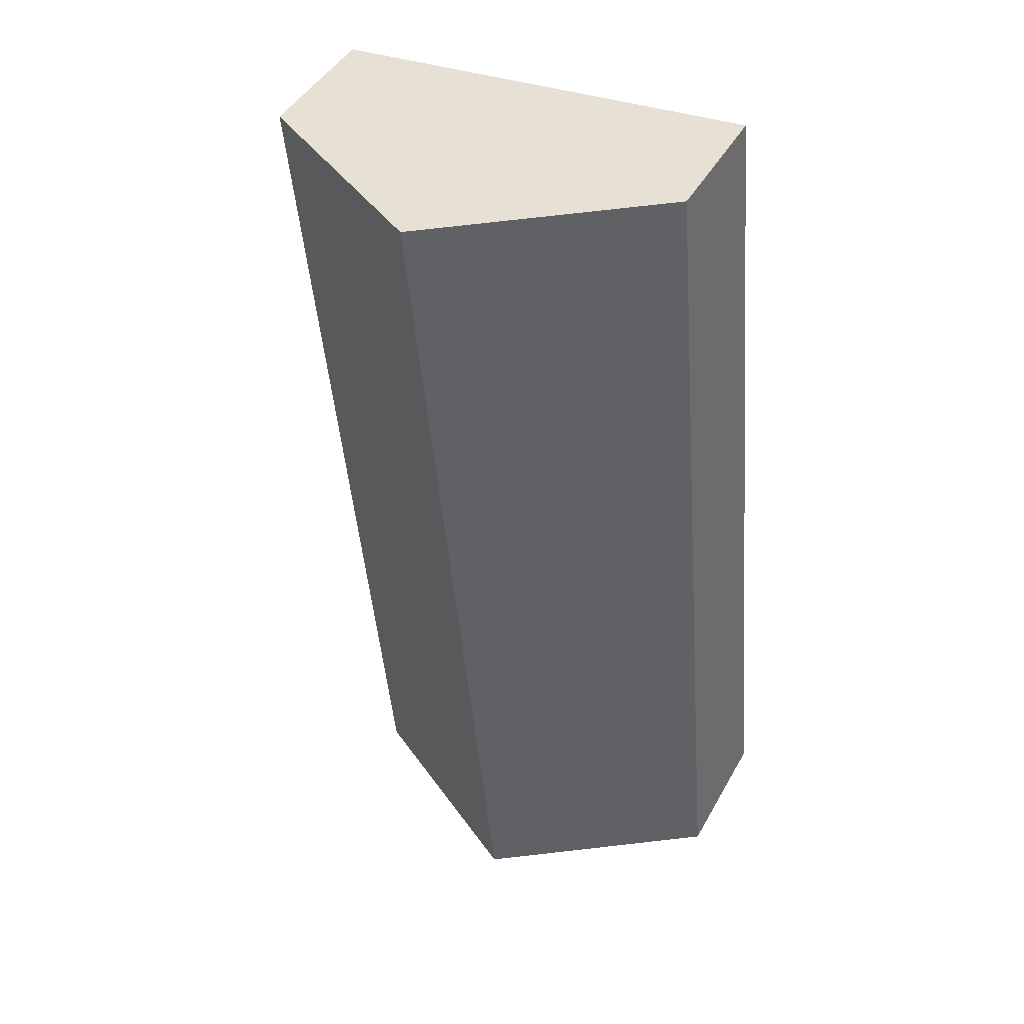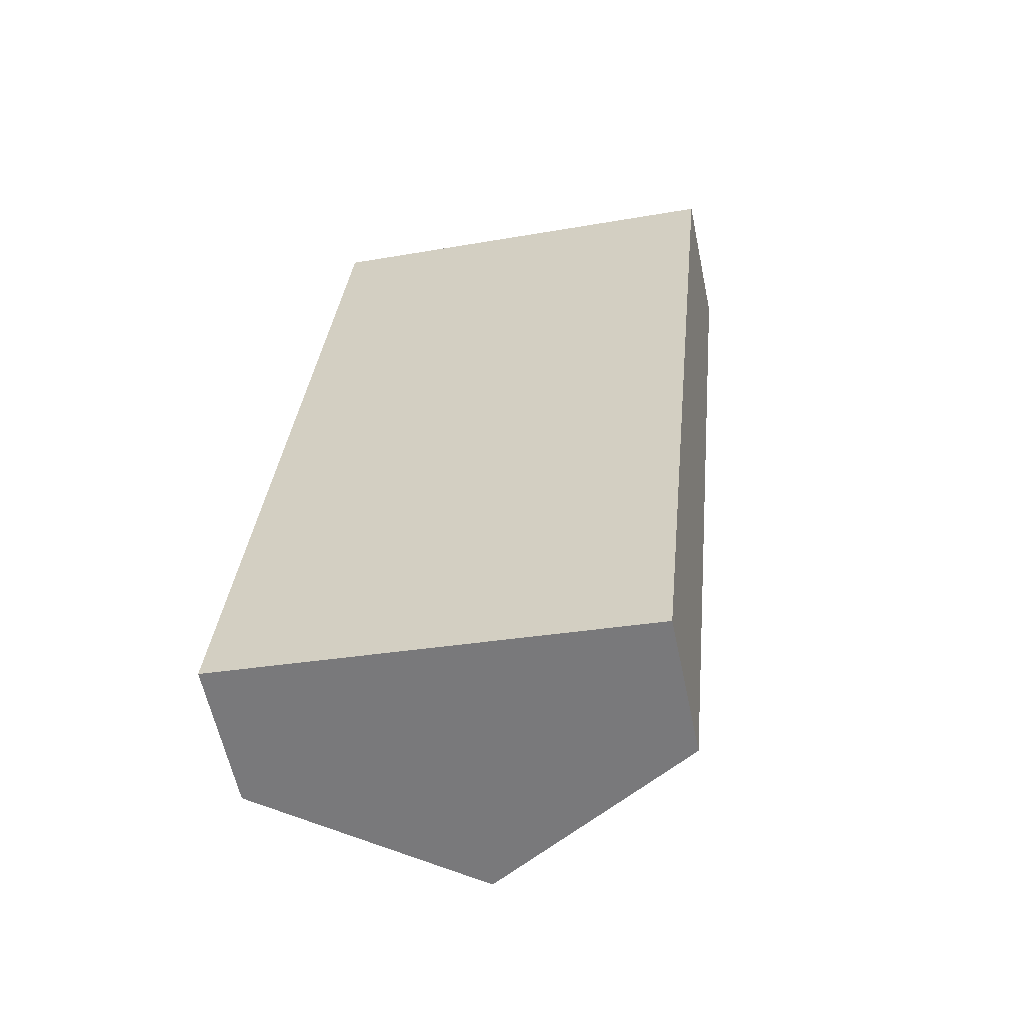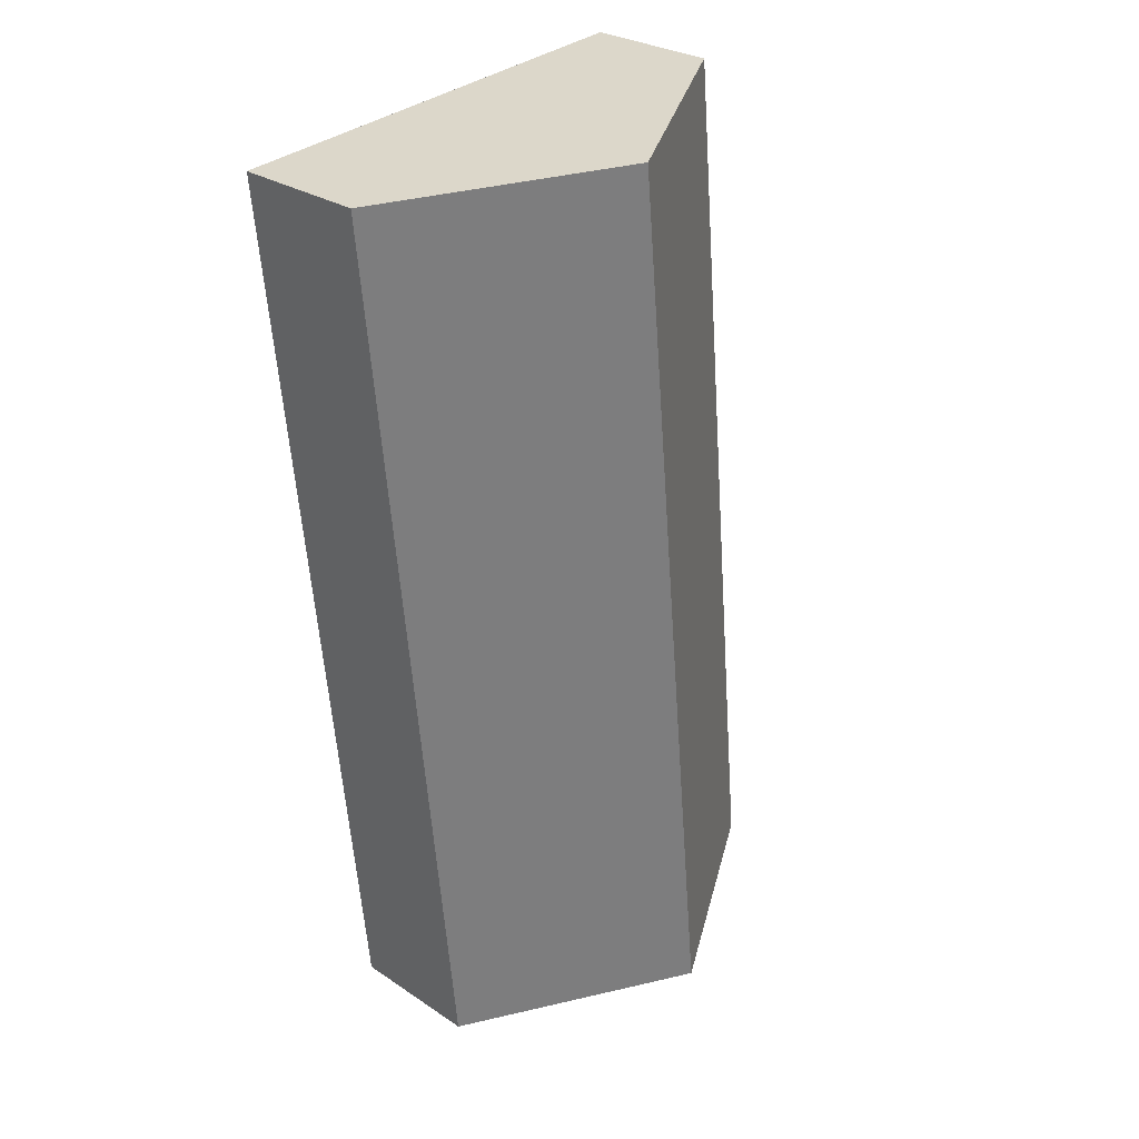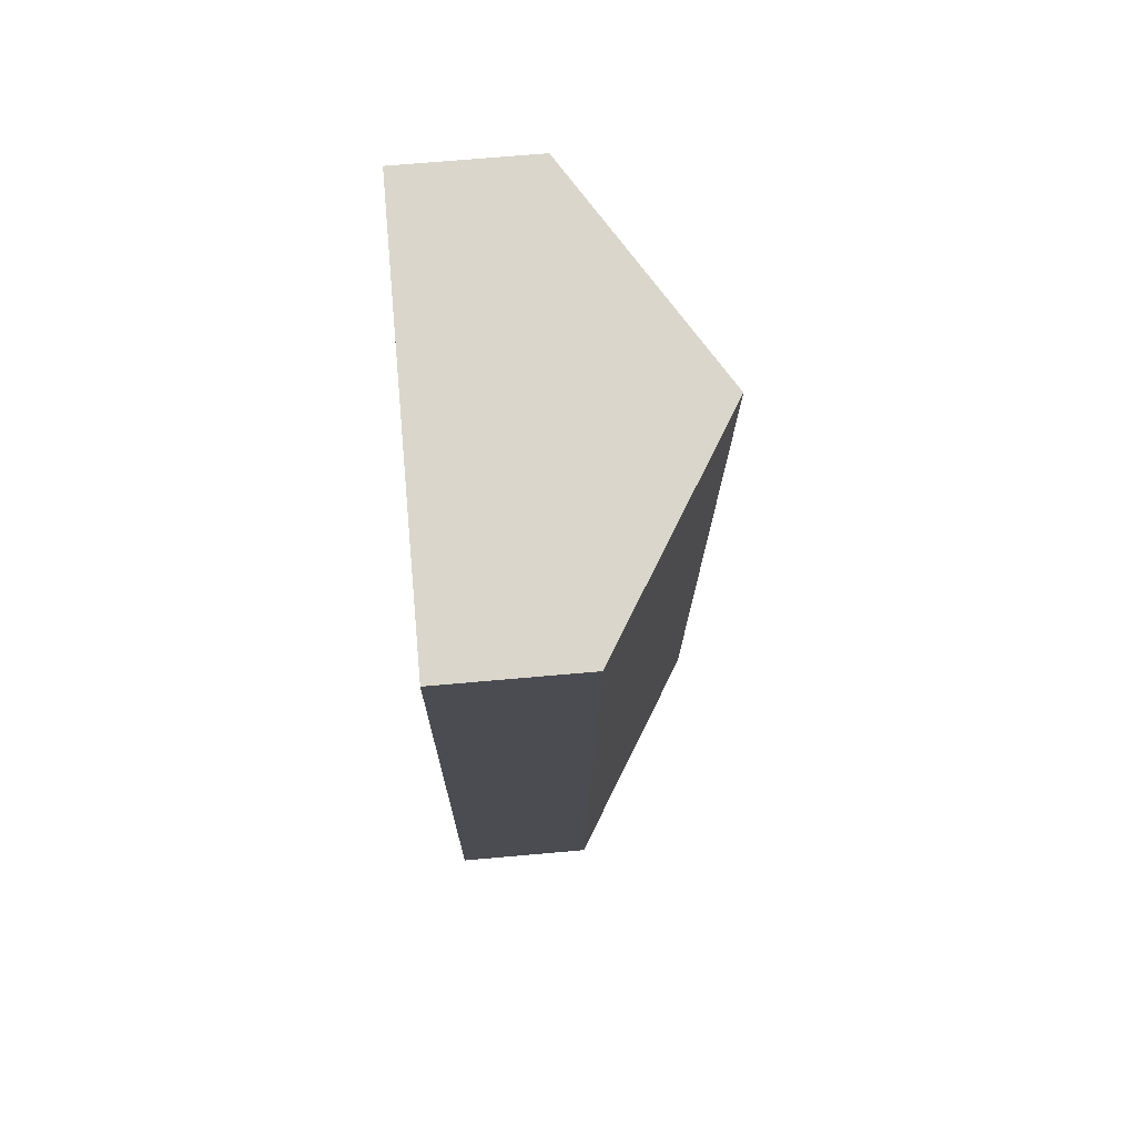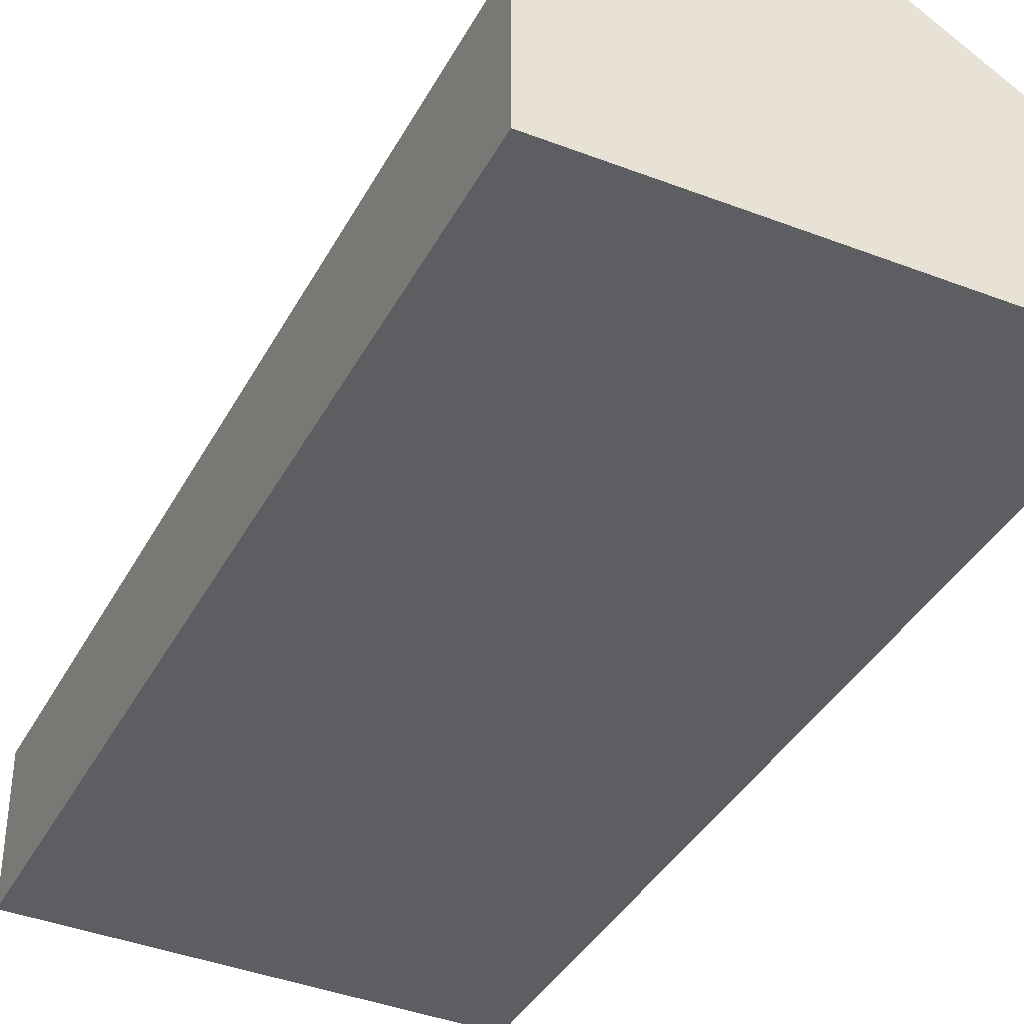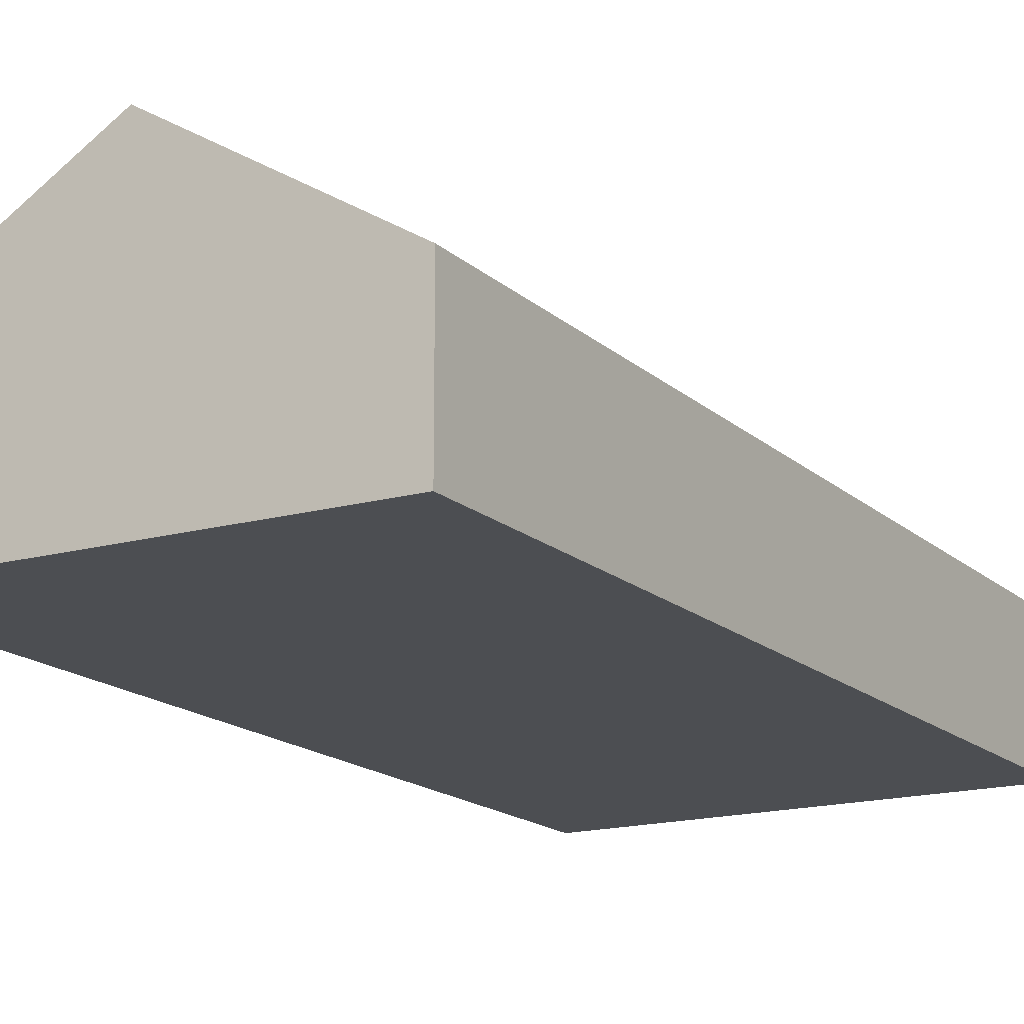
<metadata>
{"format":"obj","ext":"obj","renderer":"f3d","projection":"perspective","resolution":1024,"background":"white","views":[{"elev":44.8,"azim":-152.3,"up":"+Z"},{"elev":-60.1,"azim":11.9,"up":"+Z"},{"elev":28.1,"azim":135.1,"up":"+Z"},{"elev":68.5,"azim":84.9,"up":"+Z"},{"elev":-38.5,"azim":-20.4,"up":"+Y"},{"elev":-16.5,"azim":-144.2,"up":"+Y"}]}
</metadata>
<code>
v  5.714 1.878 -0.643
v  4.029 3.657 11.89
v  6.921 1.878 11.62
v  2.826 3.657 -0.318
v  0 1.916 1.173e-16
v  1.068 1.836 12.18
v  5.714 3.937e-17 -0.643
v  2.826 1.947e-17 -0.318
v  0 0 0
v  1.068 -7.457e-16 12.18
v  4.029 -7.283e-16 11.89
v  6.921 -7.112e-16 11.62
g defaultobject
f 1 2 3
f 2 1 4
f 5 2 4
f 2 5 6
f 7 4 1
f 4 7 8
f 4 8 5
f 5 8 9
f 9 6 5
f 6 9 10
f 10 2 6
f 2 10 11
f 2 11 3
f 3 11 12
f 12 1 3
f 1 12 7
f 8 10 9
f 10 8 7
f 10 7 12
f 10 12 11

</code>
